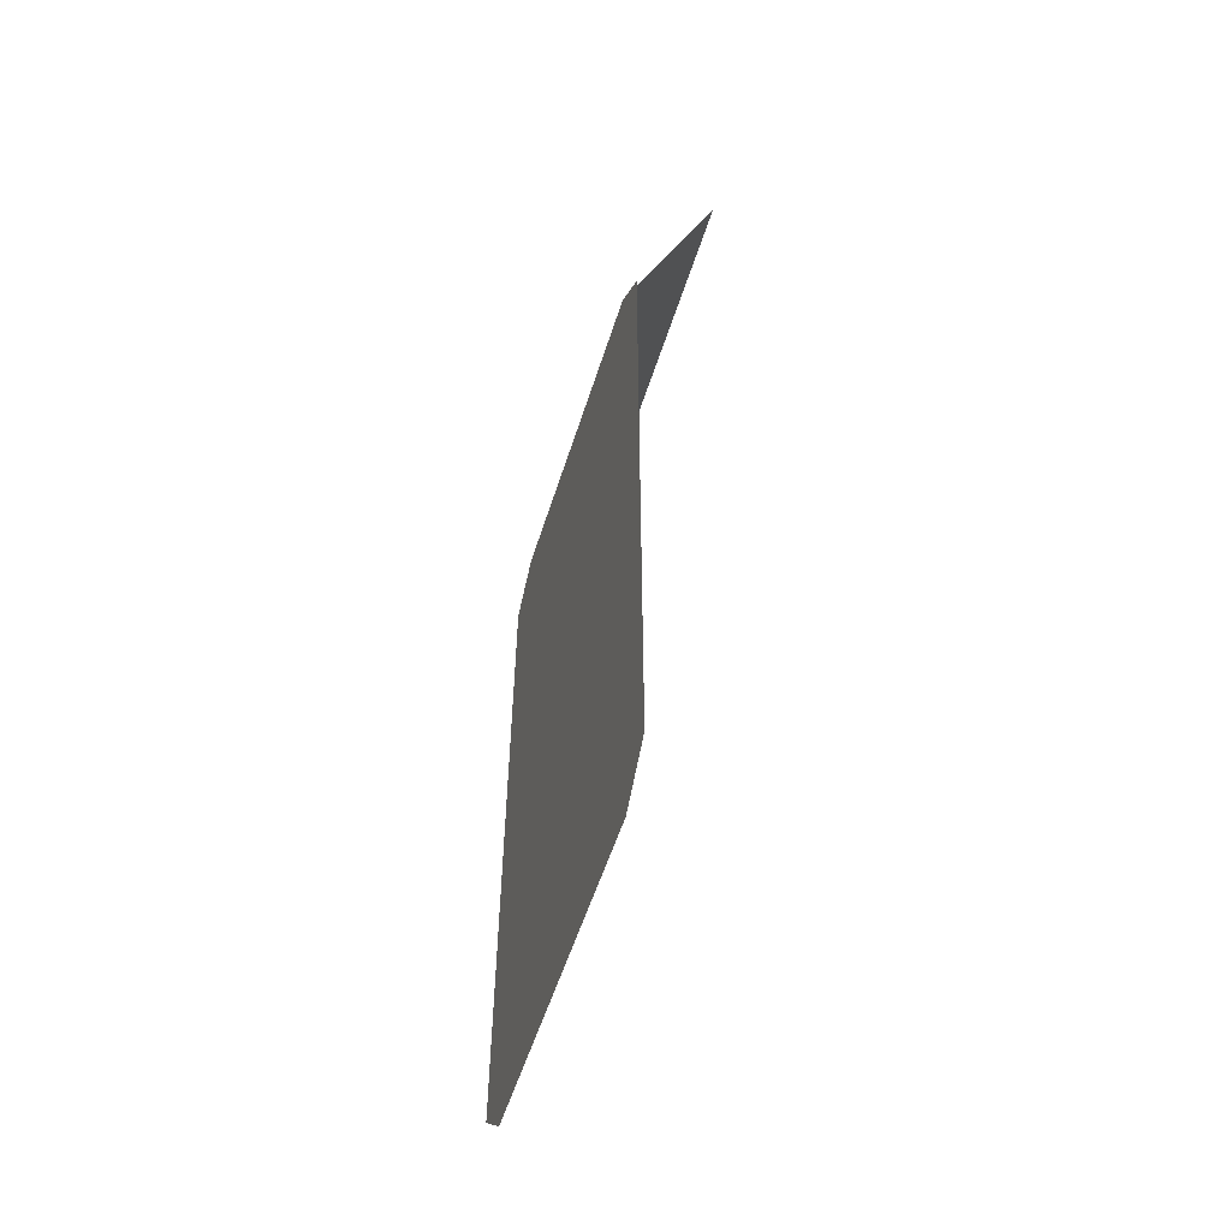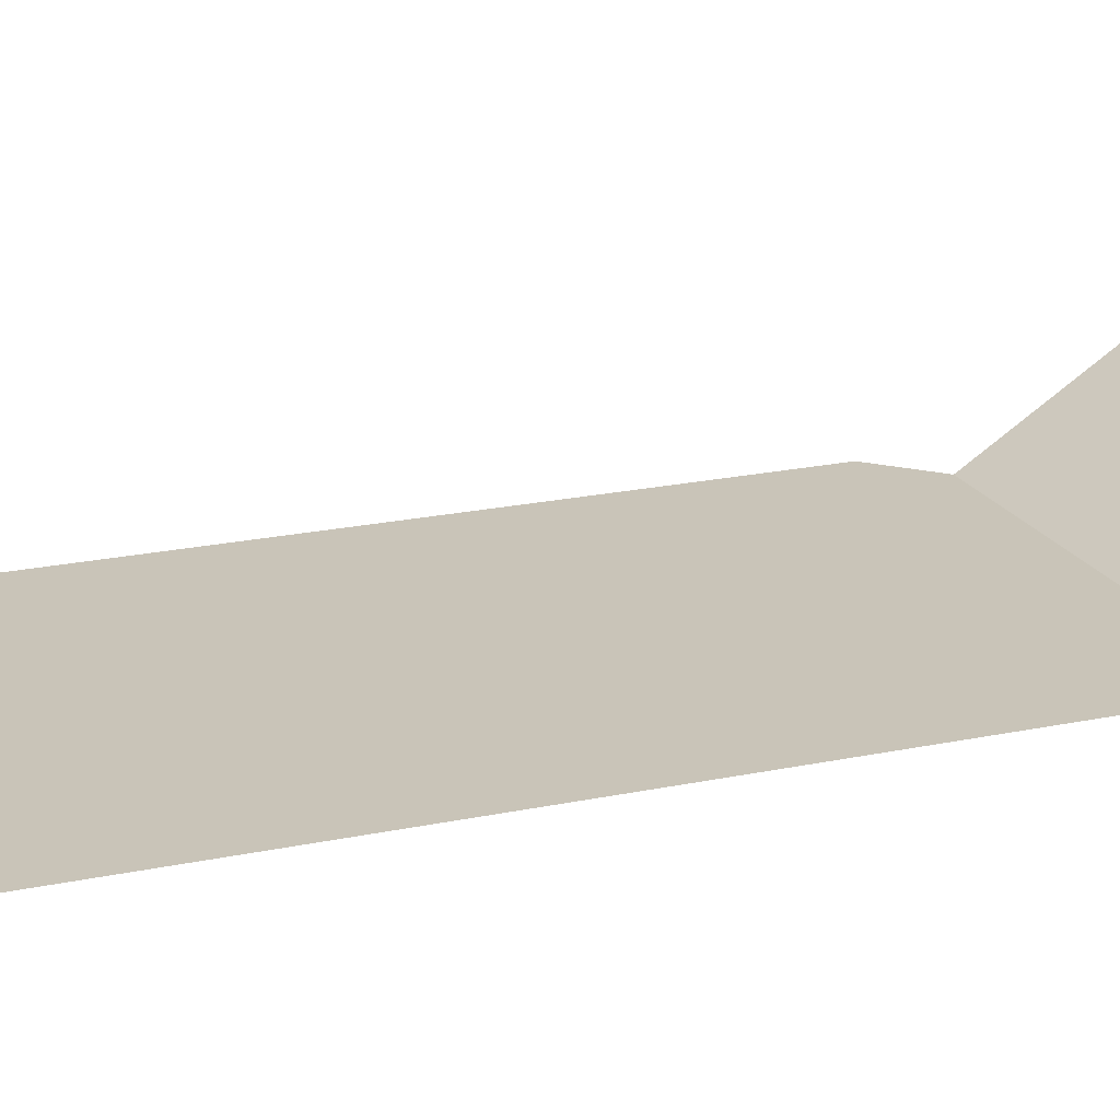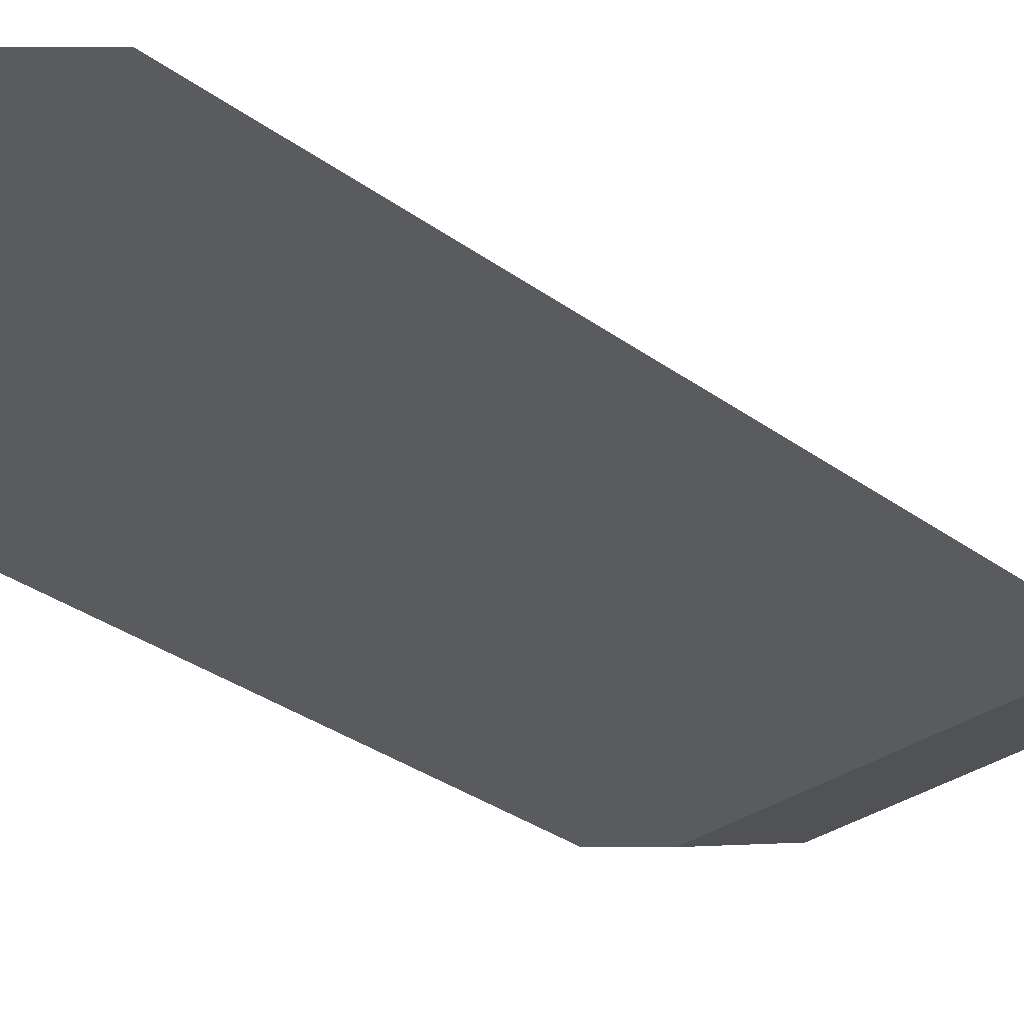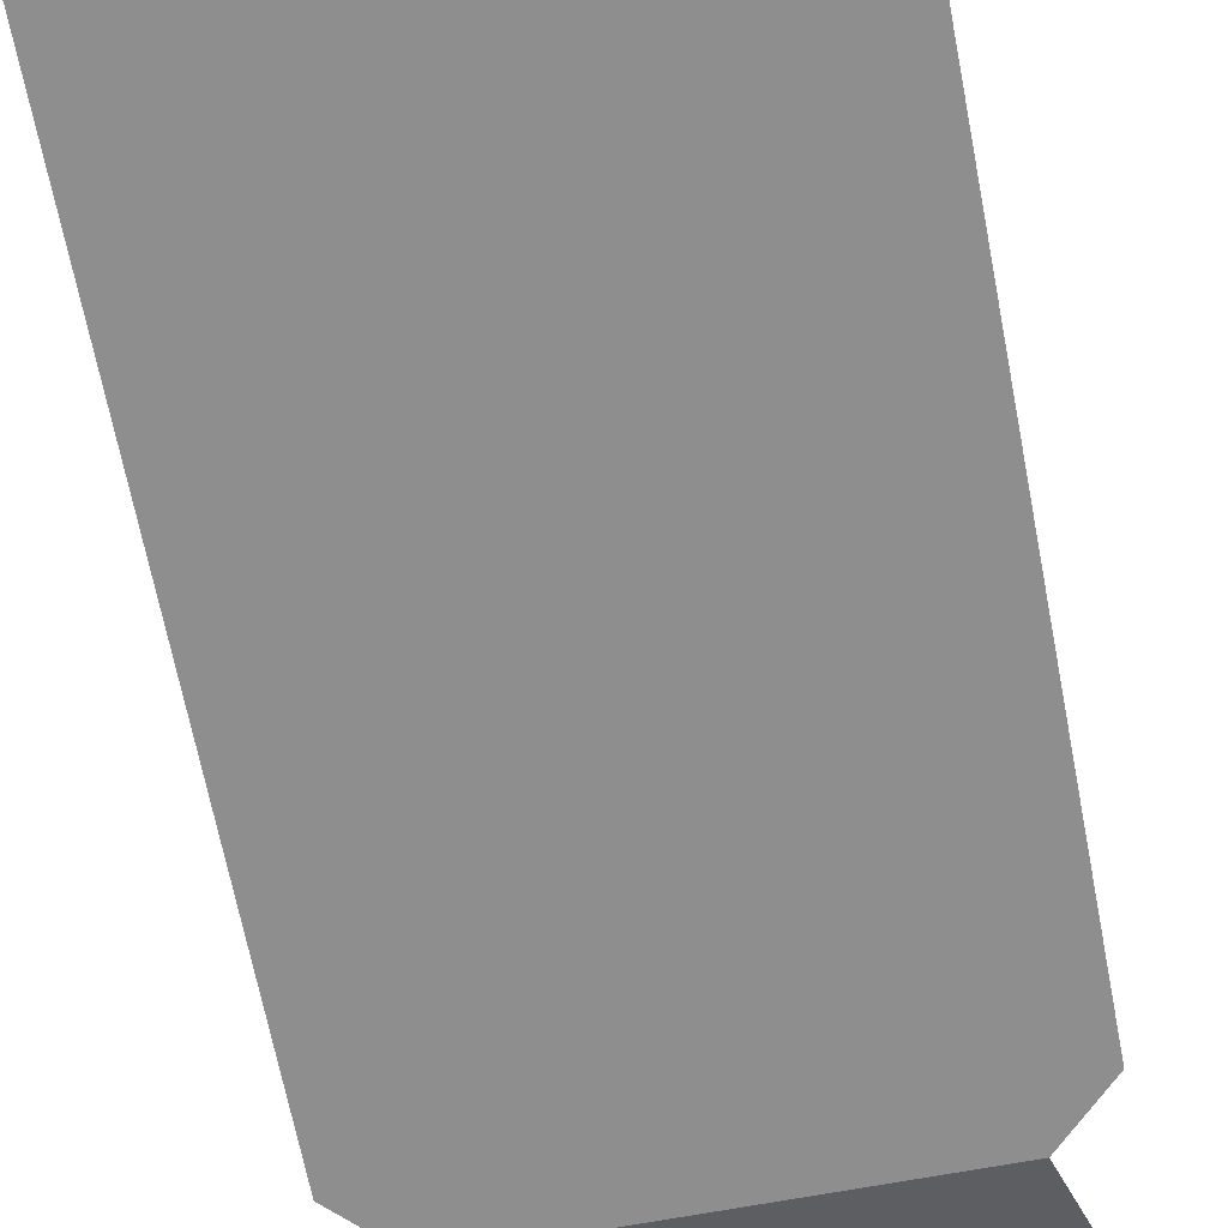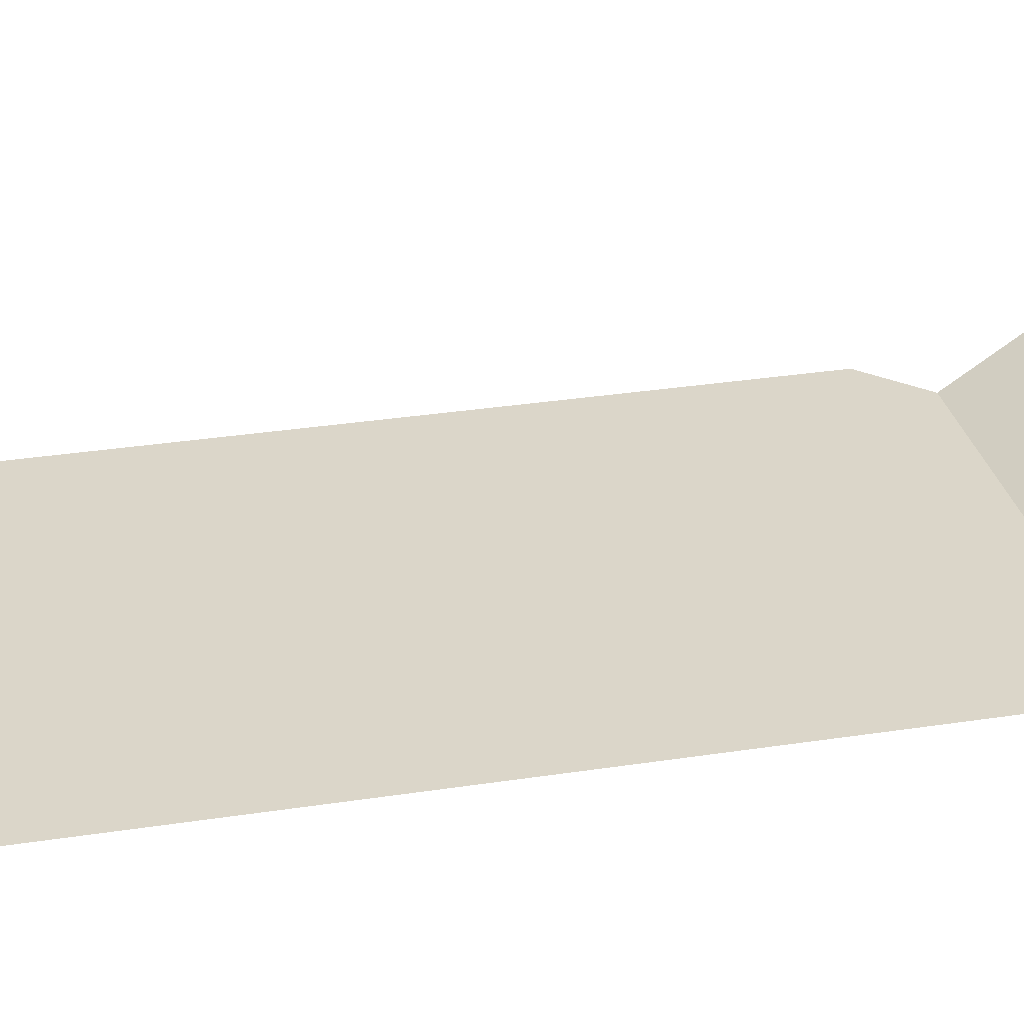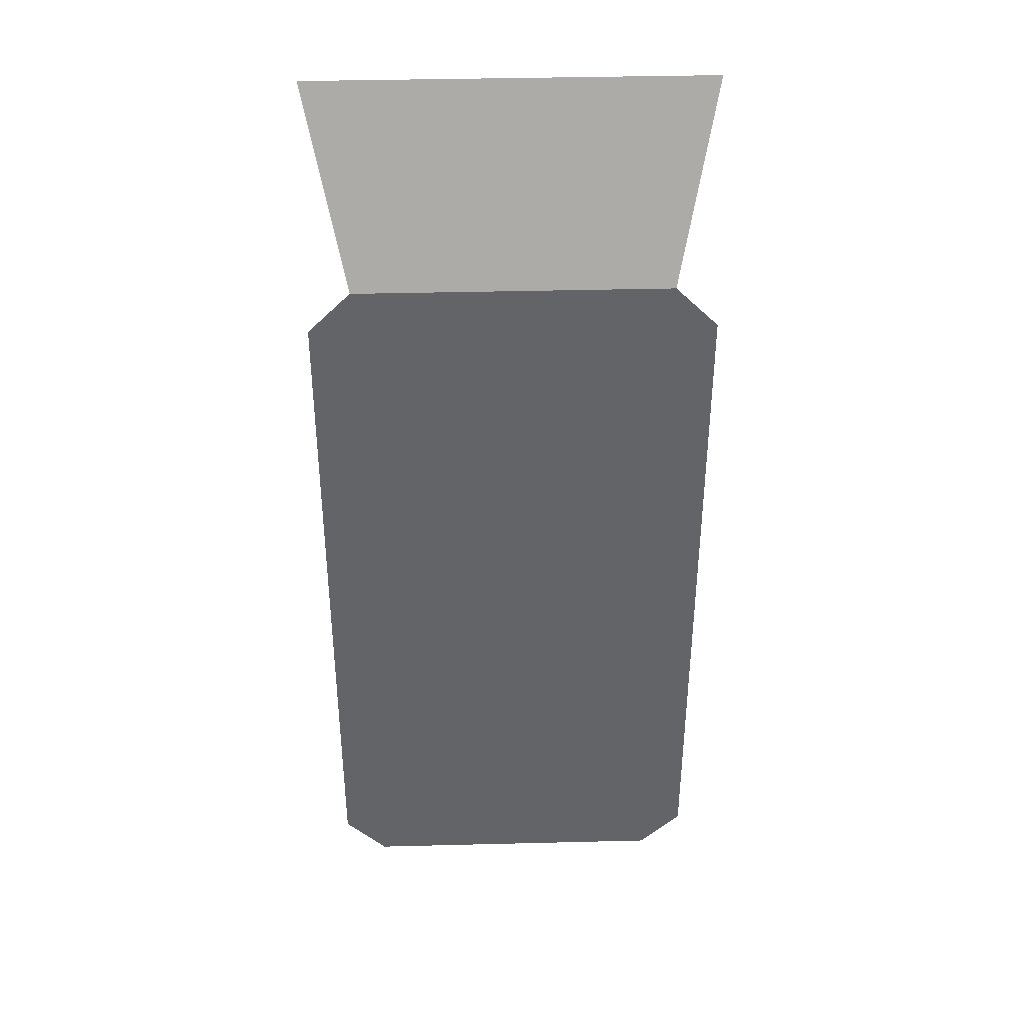
<metadata>
{"format":"obj","ext":"obj","renderer":"f3d","projection":"perspective","resolution":1024,"background":"white","views":[{"elev":-56.1,"azim":72.4,"up":"+Z"},{"elev":20.2,"azim":-111.5,"up":"+Y"},{"elev":-32.4,"azim":-135.4,"up":"+Y"},{"elev":-65.0,"azim":-169.2,"up":"+Y"},{"elev":30.0,"azim":-102.9,"up":"+Y"},{"elev":38.9,"azim":-1.8,"up":"+Z"}]}
</metadata>
<code>
o #ID815
v 0.1016 0.1176 -0.1993
v 0.07362 0.1176 -0.2027
v 0.09826 0.1176 -0.2027
v 0.07027 0.1176 -0.1993
v 0.1016 0.1176 -0.1437
v 0.07027 0.1176 -0.1437
v 0.09826 0.1176 -0.1404
v 0.07362 0.1176 -0.1404
v 0.07362 0.1176 -0.1404
v 0.09826 0.1176 -0.1404
v 0.07027 0.1176 -0.1437
v 0.1016 0.1176 -0.1437
v 0.07027 0.1176 -0.1993
v 0.1016 0.1176 -0.1993
v 0.07362 0.1176 -0.2027
v 0.09826 0.1176 -0.2027
v 0.1016 0.1242 -0.1262
v 0.07362 0.1176 -0.1404
v 0.09826 0.1176 -0.1404
v 0.07027 0.1242 -0.1262
v 0.07027 0.1242 -0.1262
v 0.1016 0.1242 -0.1262
v 0.07362 0.1176 -0.1404
v 0.09826 0.1176 -0.1404
f 1 2 3
f 2 1 4
f 4 1 5
f 4 5 6
f 6 5 7
f 6 7 8
f 17 18 19
f 18 17 20
f 9 10 11
f 10 12 11
f 11 12 13
f 12 14 13
f 13 14 15
f 16 15 14
f 21 22 23
f 24 23 22

</code>
